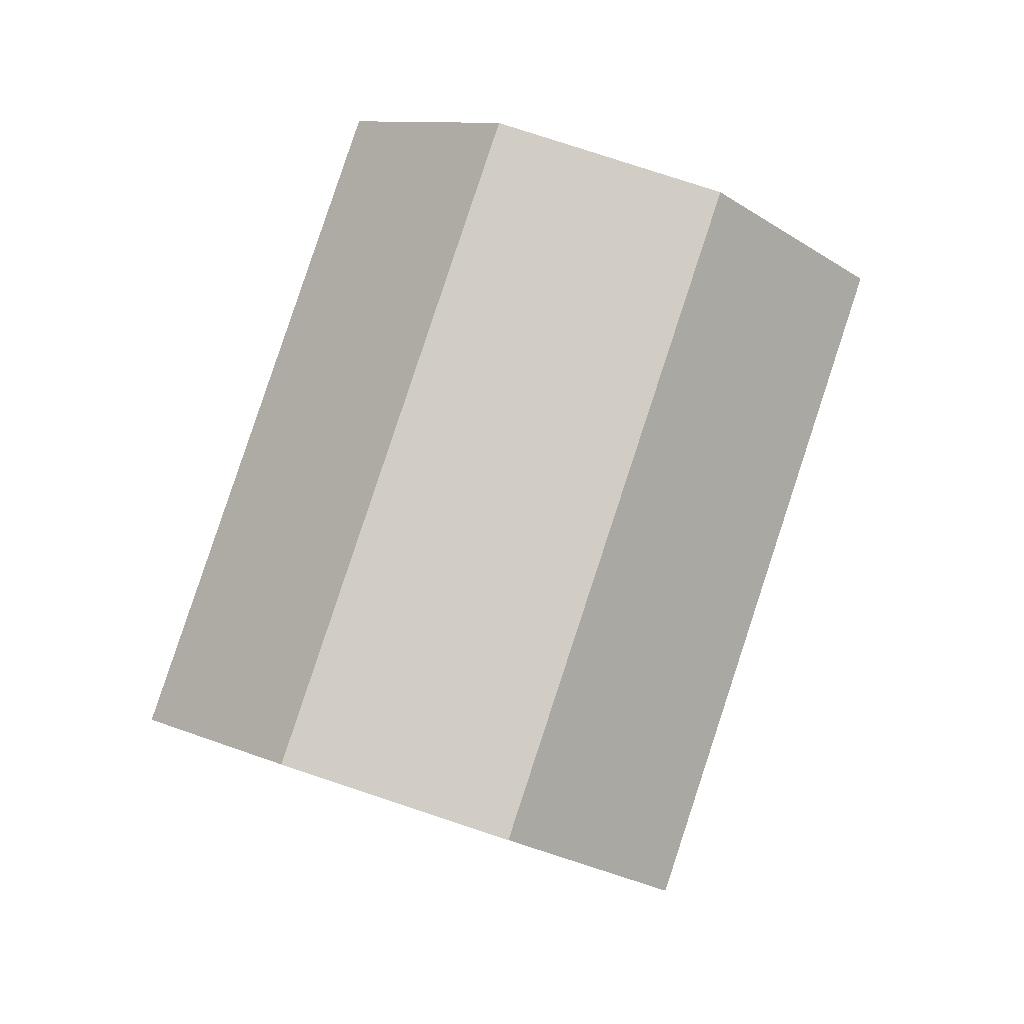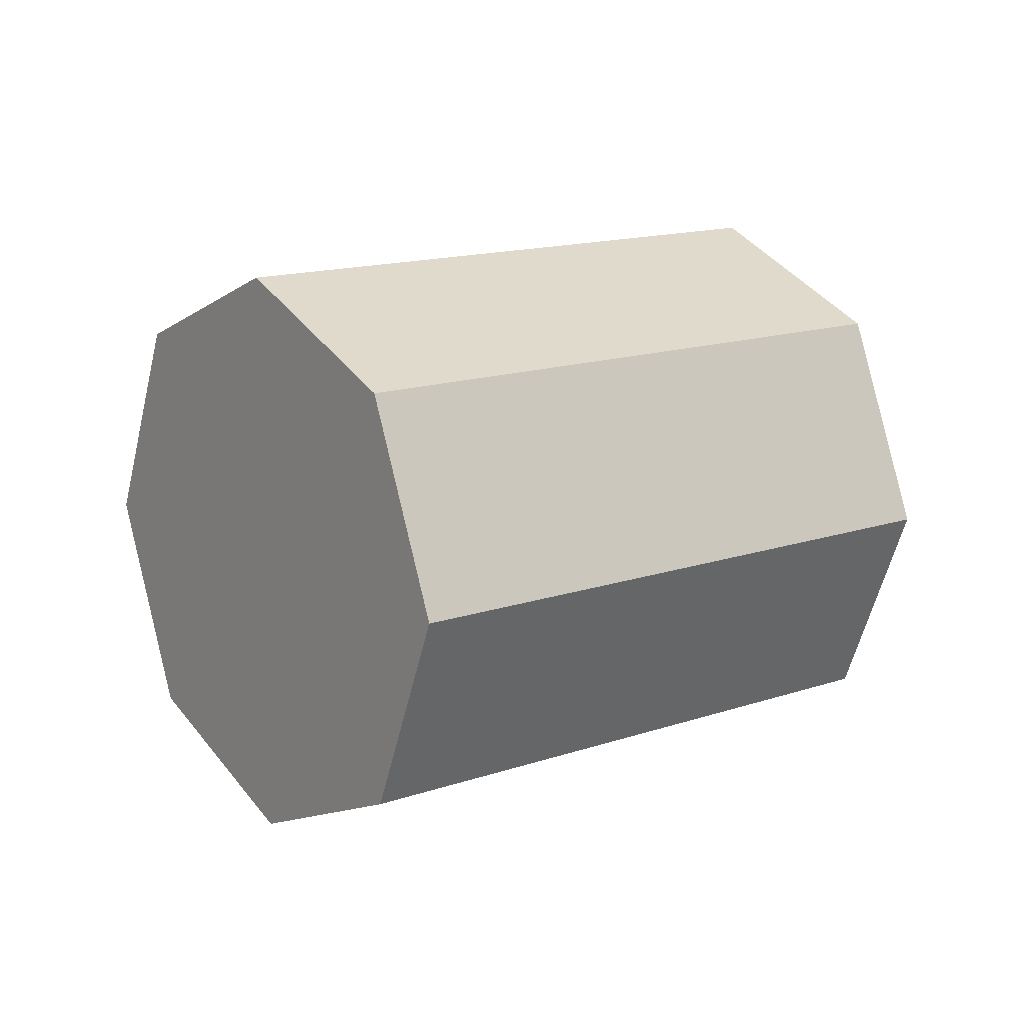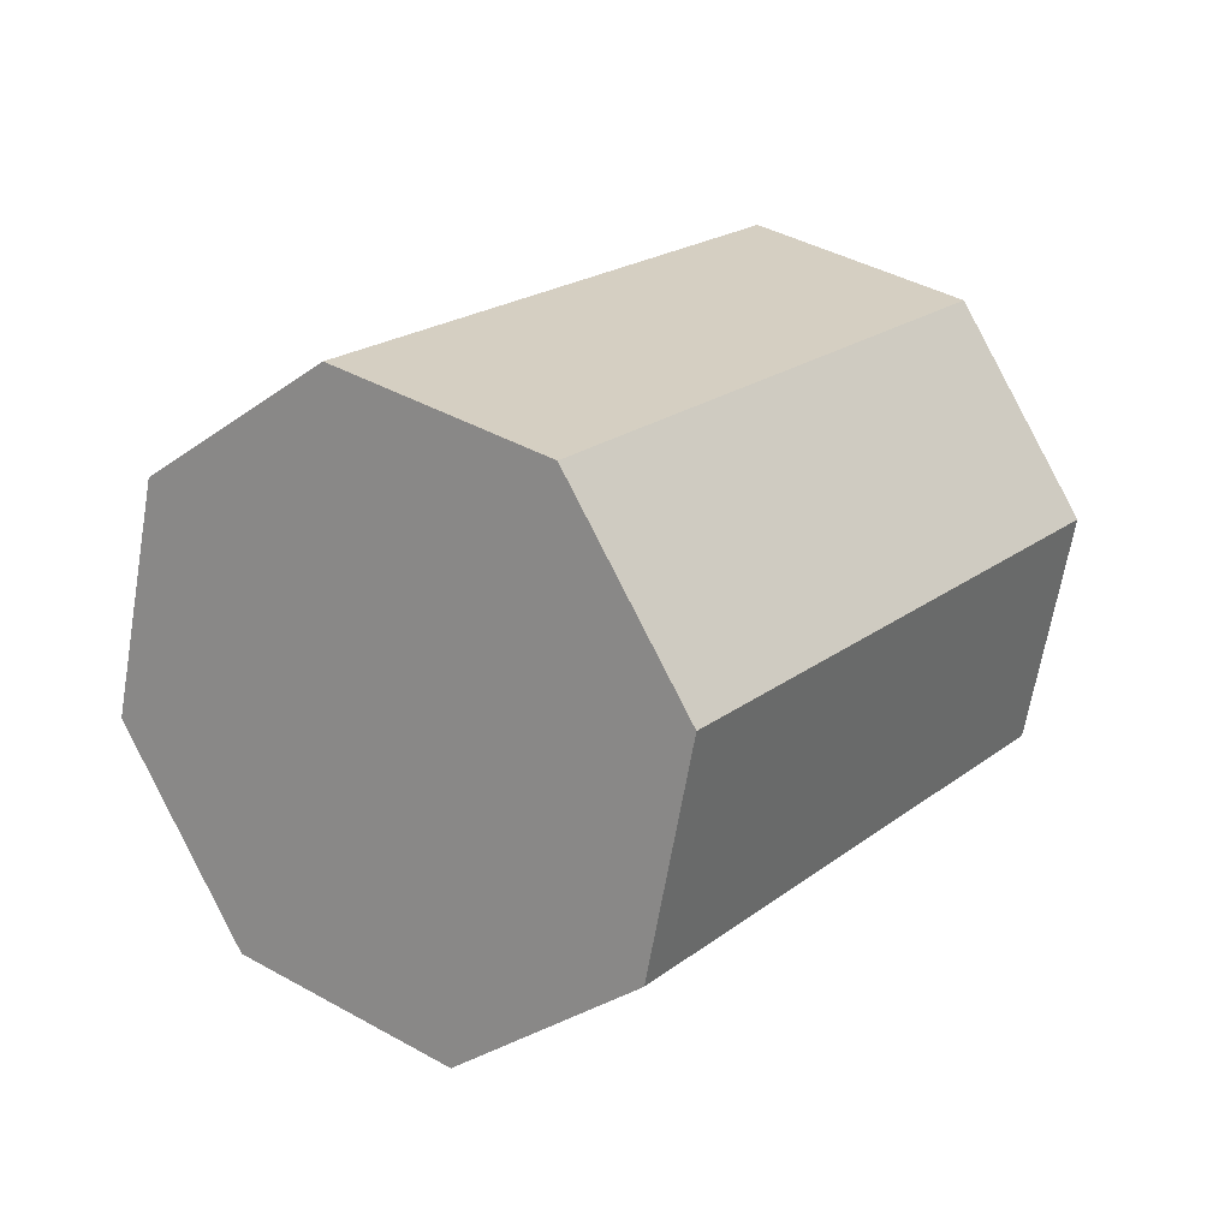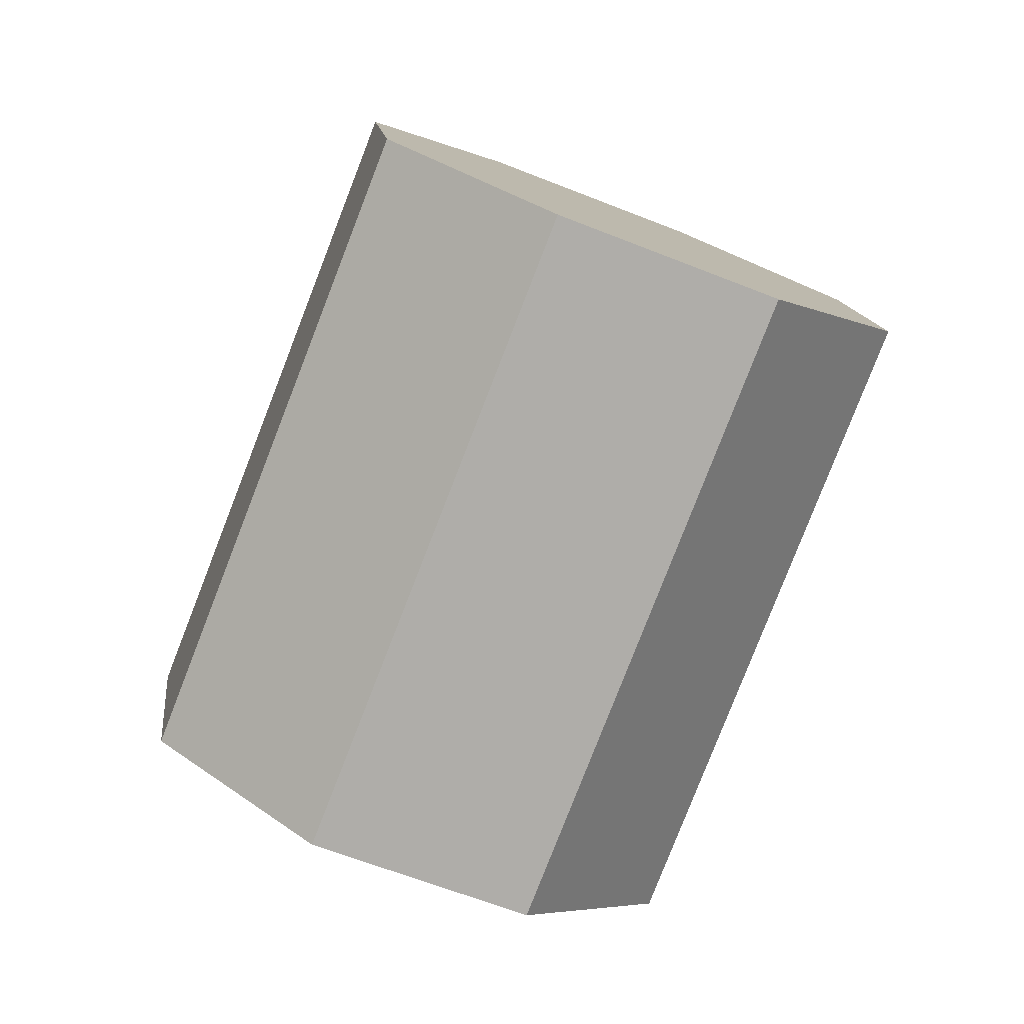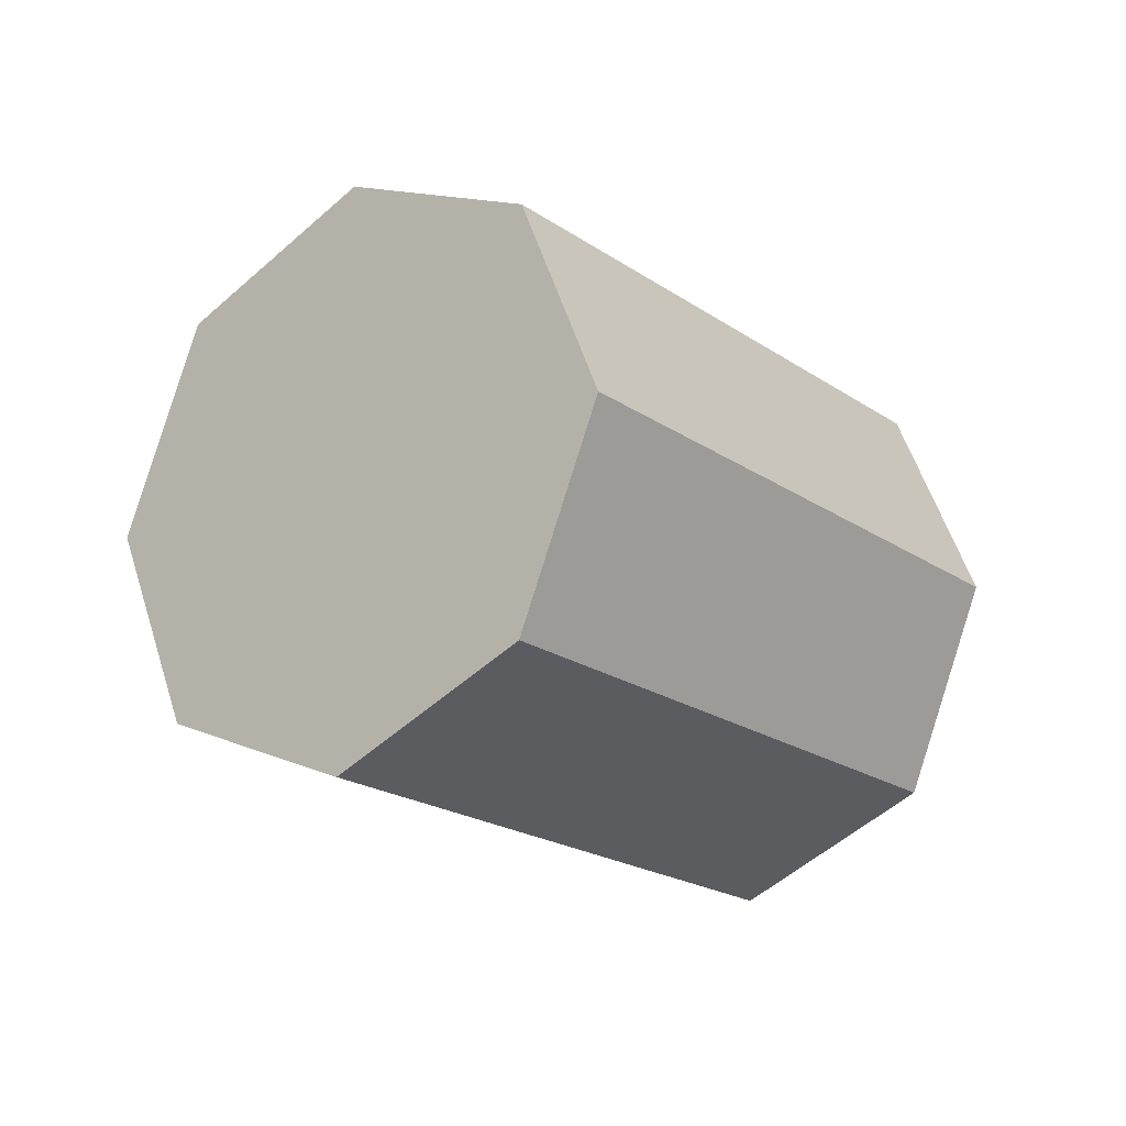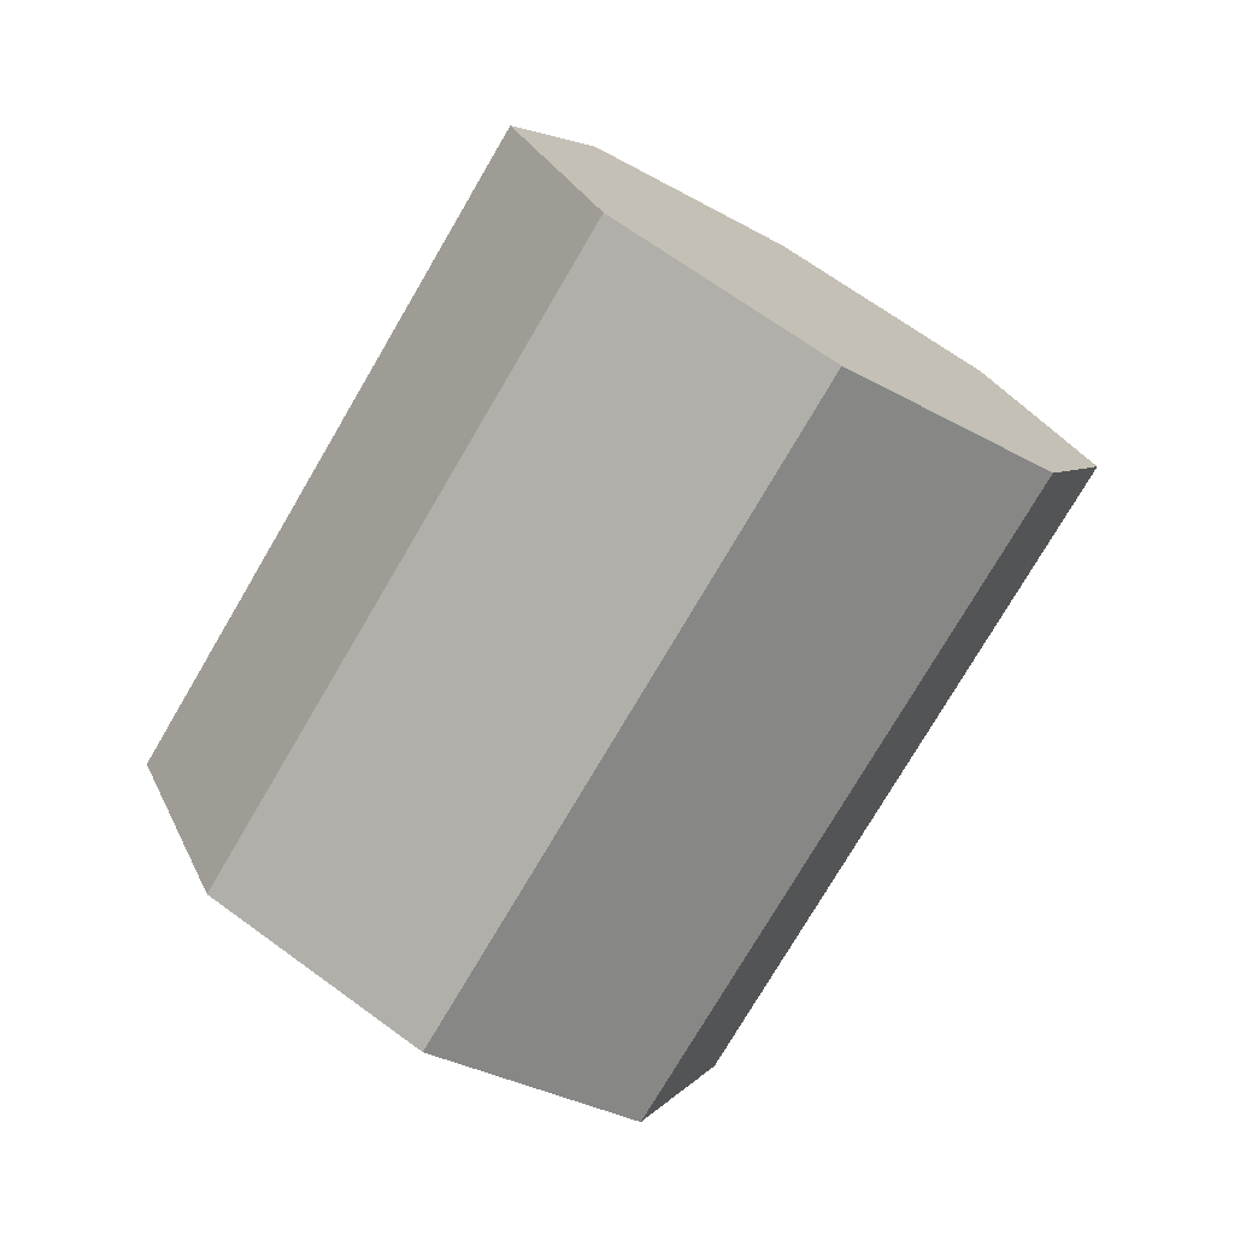
<metadata>
{"format":"obj","ext":"obj","renderer":"f3d","projection":"perspective","resolution":1024,"background":"white","views":[{"elev":27.9,"azim":-60.0,"up":"+Y"},{"elev":14.1,"azim":13.5,"up":"+Z"},{"elev":-50.8,"azim":-27.9,"up":"+Y"},{"elev":-22.5,"azim":54.7,"up":"+Y"},{"elev":-19.7,"azim":-0.7,"up":"+Z"},{"elev":-10.4,"azim":36.5,"up":"+Y"}]}
</metadata>
<code>
o ball-catch-2_lowPoly.001_Cube.003
v -2.358 0.4774 -0.2886
v -2.517 0.6054 -0.204
v -2.198 0.3493 -0.204
v -2.918 0.1062 -0.204
v -2.6 -0.1499 -0.204
v -2.759 -0.02183 -0.2886
v -2.365 0.4835 0
v -2.583 0.6585 0
v -2.132 0.2963 0
v -2.358 0.4774 0.2886
v -2.517 0.6054 0.204
v -2.198 0.3493 0.204
v -2.984 0.1593 0
v -2.918 0.1062 0.204
v -2.534 -0.2029 -0
v -2.6 -0.1499 0.204
v -2.767 -0.01567 -0
v -2.759 -0.02183 0.2886
f 9 5 3
f 3 6 1
f 4 8 2
f 1 4 2
f 9 3 7
f 3 1 7
f 2 7 1
f 8 7 2
f 9 16 15
f 12 18 16
f 8 14 11
f 10 14 18
f 9 7 12
f 12 7 10
f 11 10 7
f 8 11 7
f 9 15 5
f 3 5 6
f 4 13 8
f 1 6 4
f 9 12 16
f 12 10 18
f 8 13 14
f 10 11 14
f 4 6 17
f 17 6 5
f 4 17 13
f 17 5 15
f 14 17 18
f 17 16 18
f 14 13 17
f 17 15 16

</code>
